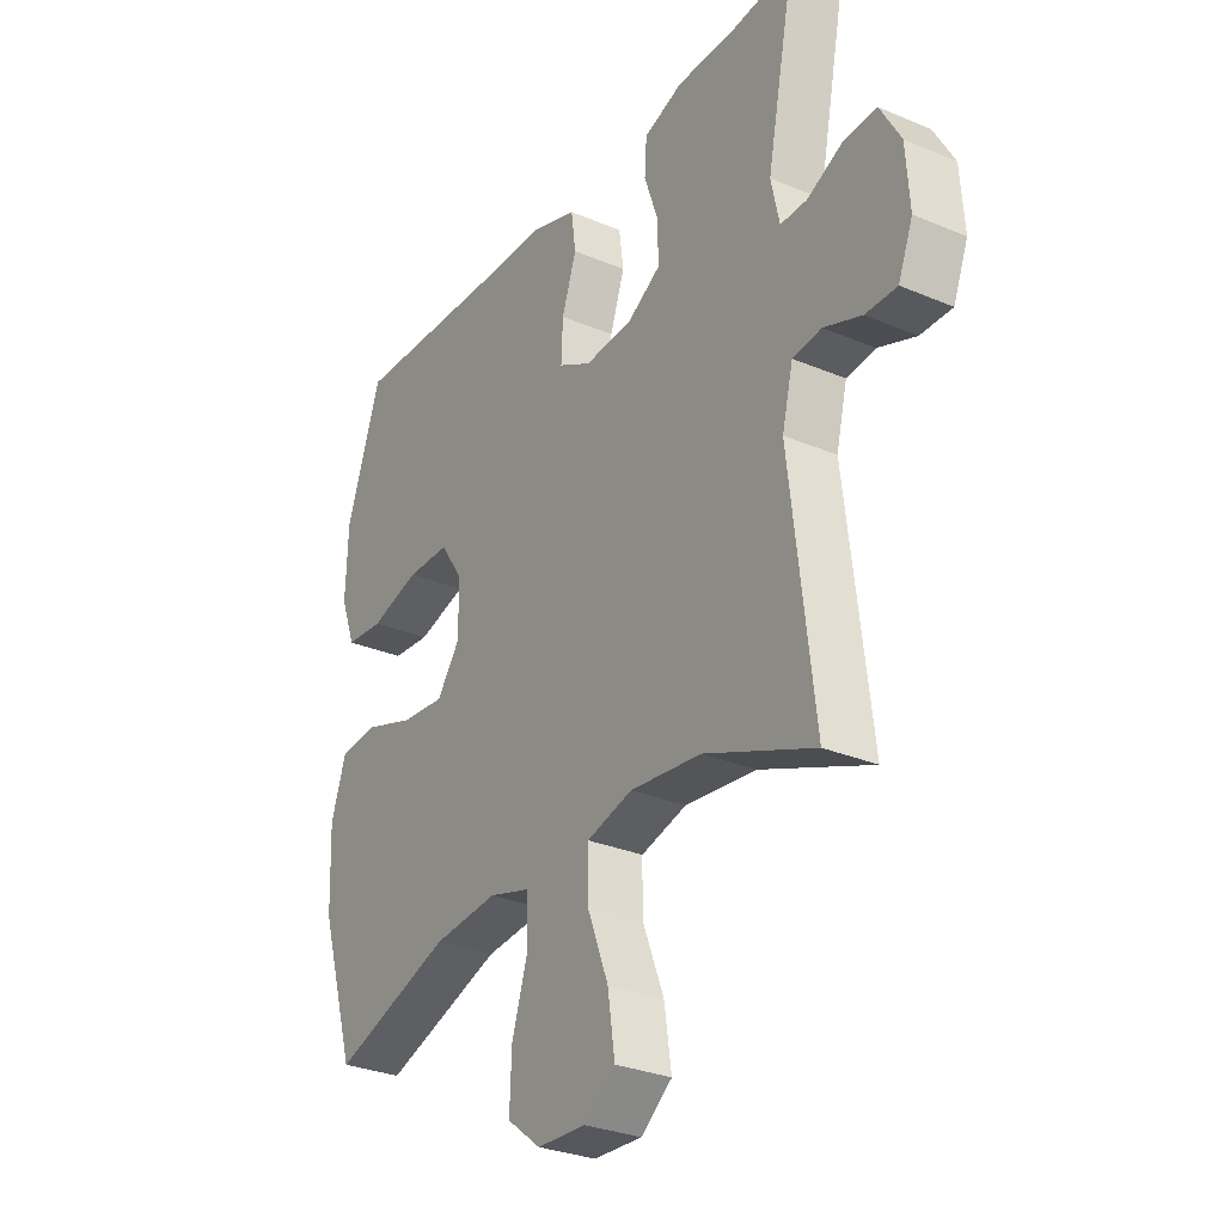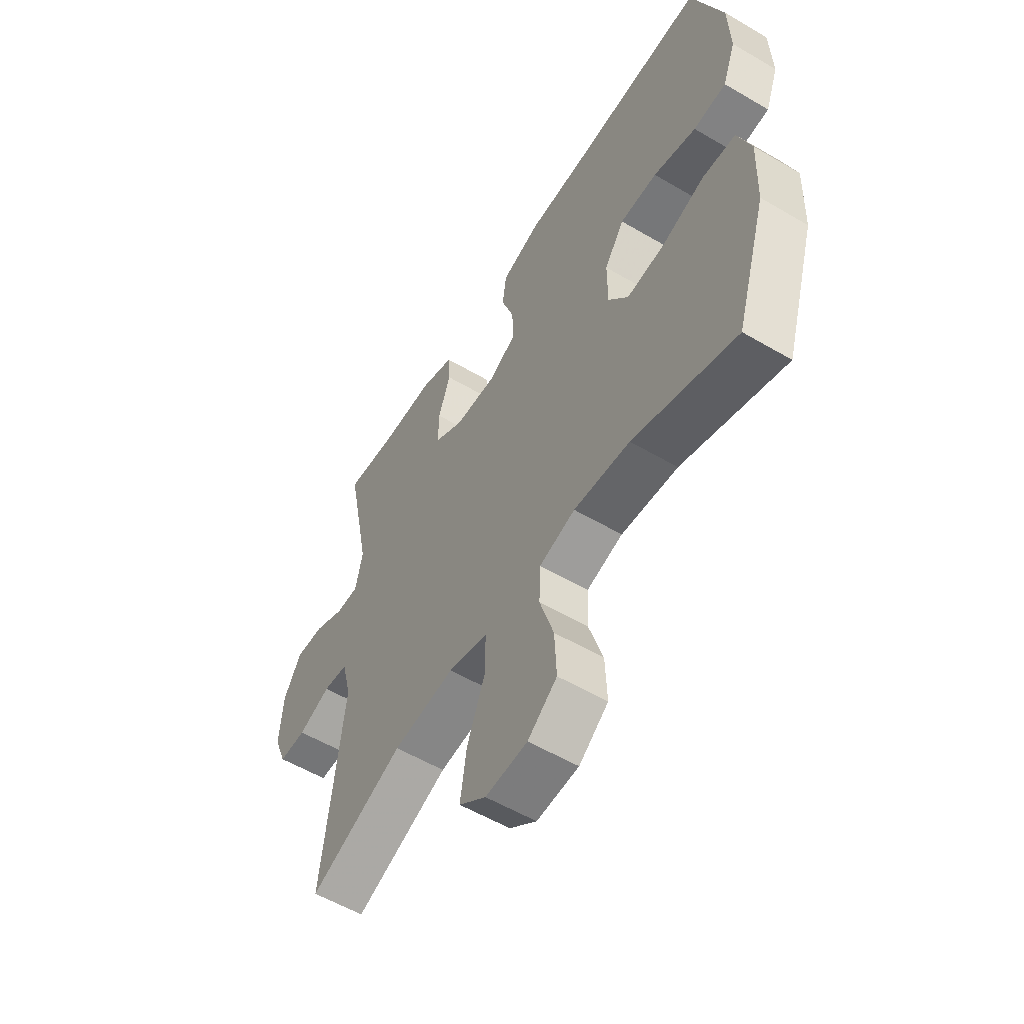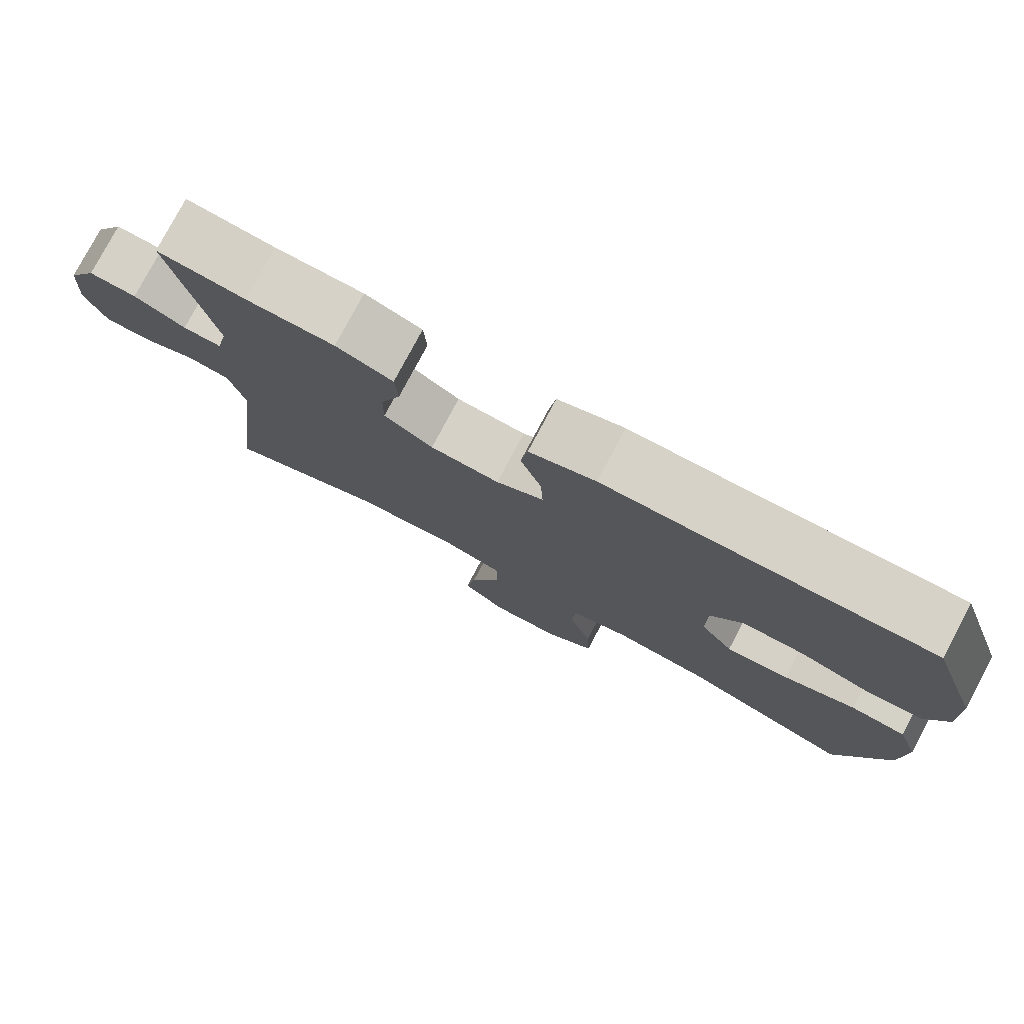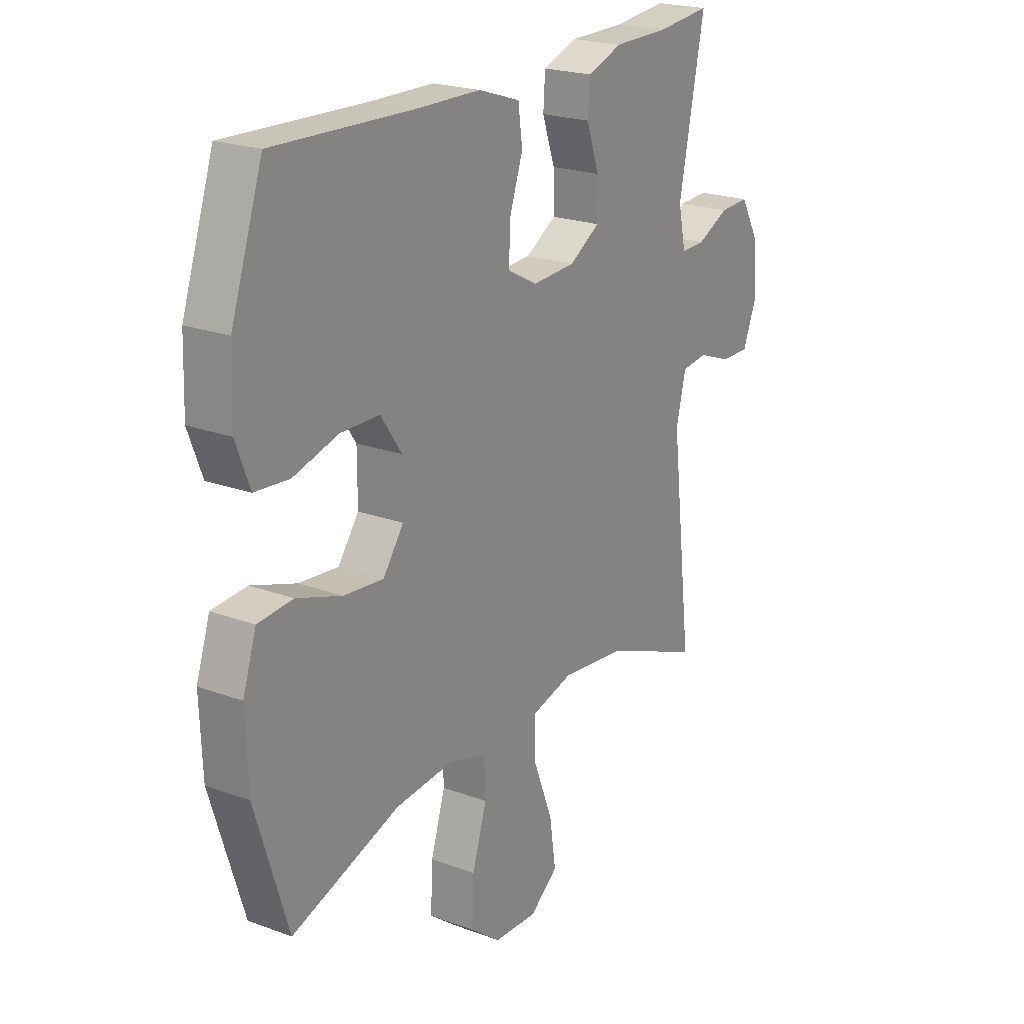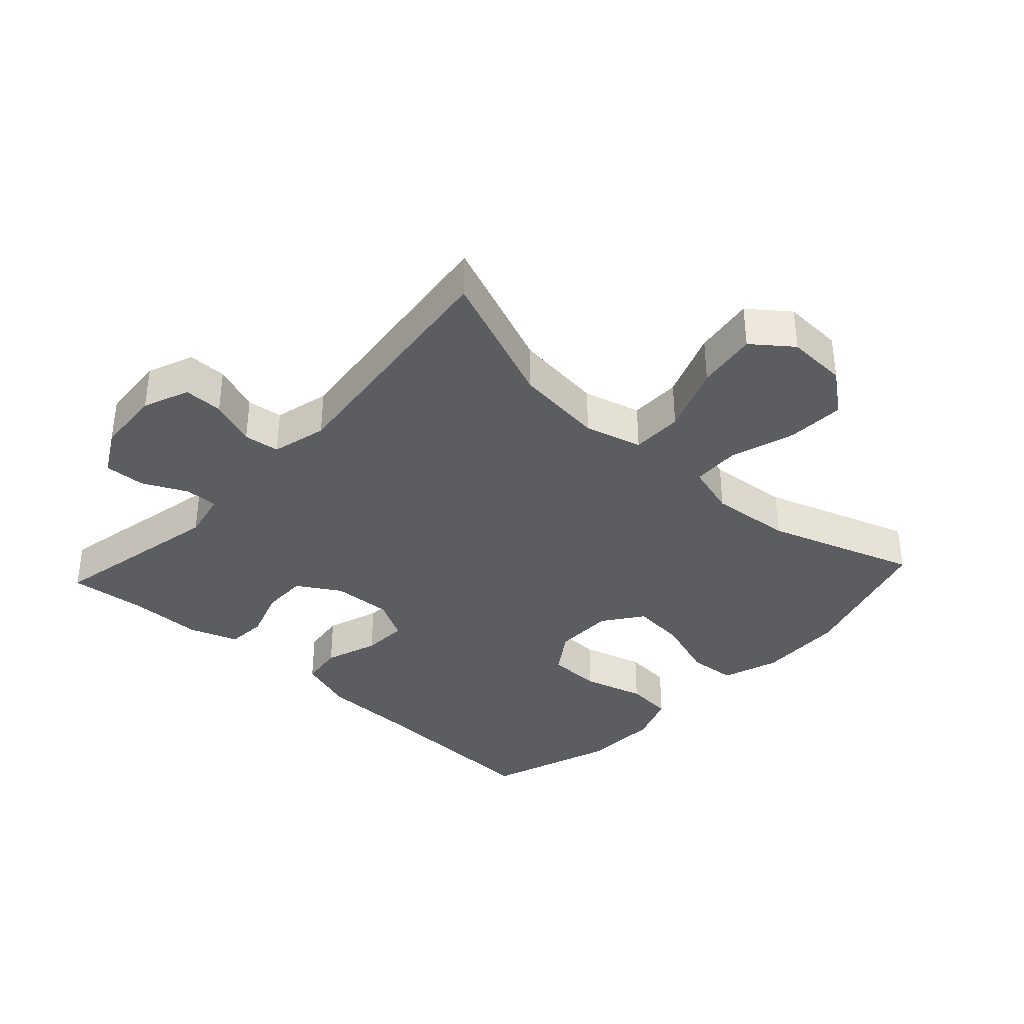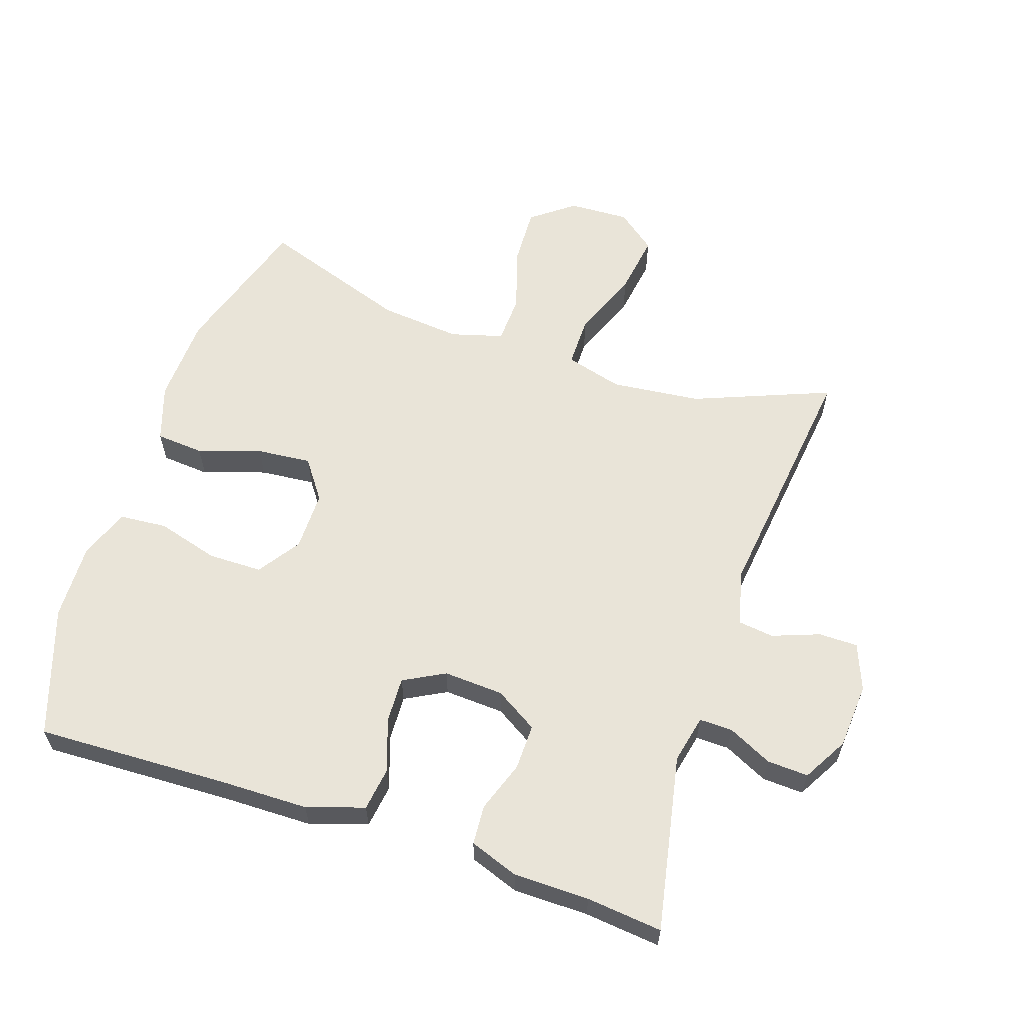
<metadata>
{"format":"obj","ext":"obj","renderer":"f3d","projection":"perspective","resolution":1024,"background":"white","views":[{"elev":-29.6,"azim":58.2,"up":"+Z"},{"elev":-56.5,"azim":-121.5,"up":"+Z"},{"elev":78.4,"azim":-152.0,"up":"+Z"},{"elev":21.8,"azim":-57.0,"up":"+Z"},{"elev":-36.4,"azim":137.2,"up":"+Y"},{"elev":60.2,"azim":18.6,"up":"+Y"}]}
</metadata>
<code>
v 0.5 0.07 0.5
v 0.446 0.07 0.229
v 0.462 0.07 0.155
v 0.513 0.07 0.156
v 0.581 0.07 0.189
v 0.644 0.07 0.192
v 0.683 0.07 0.123
v 0.69 0.07 0.022
v 0.662 0.07 -0.049
v 0.602 0.07 -0.049
v 0.53 0.07 -0.022
v 0.475 0.07 -0.029
v 0.454 0.07 -0.114
v 0.5 0.07 -0.5
v 0.29 0.07 -0.416
v 0.153 0.07 -0.401
v 0.065 0.07 -0.425
v 0.065 0.07 -0.504
v 0.106 0.07 -0.609
v 0.12 0.07 -0.702
v 0.06 0.07 -0.749
v -0.033 0.07 -0.745
v -0.098 0.07 -0.695
v -0.094 0.07 -0.606
v -0.063 0.07 -0.507
v -0.066 0.07 -0.433
v -0.146 0.07 -0.41
v -0.271 0.07 -0.422
v -0.5 0.07 -0.5
v -0.569 0.07 -0.277
v -0.574 0.07 -0.143
v -0.545 0.07 -0.056
v -0.471 0.07 -0.05
v -0.375 0.07 -0.082
v -0.291 0.07 -0.09
v -0.247 0.07 -0.029
v -0.247 0.07 0.063
v -0.291 0.07 0.128
v -0.374 0.07 0.129
v -0.469 0.07 0.102
v -0.542 0.07 0.108
v -0.571 0.07 0.185
v -0.567 0.07 0.303
v -0.5 0.07 0.5
v -0.202 0.07 0.489
v -0.069 0.07 0.487
v 0.019 0.07 0.458
v 0.028 0.07 0.392
v 0 0.07 0.31
v -0.003 0.07 0.24
v 0.06 0.07 0.206
v 0.152 0.07 0.211
v 0.217 0.07 0.251
v 0.216 0.07 0.321
v 0.189 0.07 0.399
v 0.193 0.07 0.46
v 0.268 0.07 0.487
v 0.384 0.07 0.488
v 0.5 0 0.5
v 0.446 0 0.229
v 0.462 0 0.155
v 0.513 0 0.156
v 0.581 0 0.189
v 0.644 0 0.192
v 0.683 0 0.123
v 0.69 0 0.022
v 0.662 0 -0.049
v 0.602 0 -0.049
v 0.53 0 -0.022
v 0.475 0 -0.029
v 0.454 0 -0.114
v 0.5 0 -0.5
v 0.29 0 -0.416
v 0.153 0 -0.401
v 0.065 0 -0.425
v 0.065 0 -0.504
v 0.106 0 -0.609
v 0.12 0 -0.702
v 0.06 0 -0.749
v -0.033 0 -0.745
v -0.098 0 -0.695
v -0.094 0 -0.606
v -0.063 0 -0.507
v -0.066 0 -0.433
v -0.146 0 -0.41
v -0.271 0 -0.422
v -0.5 0 -0.5
v -0.569 0 -0.277
v -0.574 0 -0.143
v -0.545 0 -0.056
v -0.471 0 -0.05
v -0.375 0 -0.082
v -0.291 0 -0.09
v -0.247 0 -0.029
v -0.247 0 0.063
v -0.291 0 0.128
v -0.374 0 0.129
v -0.469 0 0.102
v -0.542 0 0.108
v -0.571 0 0.185
v -0.567 0 0.303
v -0.5 0 0.5
v -0.202 0 0.489
v -0.069 0 0.487
v 0.019 0 0.458
v 0.028 0 0.392
v 0 0 0.31
v -0.003 0 0.24
v 0.06 0 0.206
v 0.152 0 0.211
v 0.217 0 0.251
v 0.216 0 0.321
v 0.189 0 0.399
v 0.193 0 0.46
v 0.268 0 0.487
v 0.384 0 0.488
f 55 56 57 58
f 54 55 58 1
f 53 54 1 2
f 52 53 2 3
f 51 52 3
f 46 47 48 49
f 45 46 49 50
f 44 45 50
f 43 44 50 51
f 39 40 41 42
f 38 39 42 43
f 31 32 33 34
f 31 34 35
f 28 29 30 31
f 27 28 31 35
f 26 27 35 36
f 22 23 24 25
f 22 25 26
f 21 22 26
f 18 19 20 21
f 17 18 21 26
f 16 17 26 36
f 13 14 15
f 12 13 15 16
f 8 9 10 11
f 8 11 12
f 7 8 12
f 4 5 6 7
f 3 4 7 12
f 51 3 12 16
f 38 43 51
f 37 38 51 16
f 16 36 37
f 116 115 114 113
f 59 116 113 112
f 60 59 112 111
f 61 60 111 110
f 61 110 109
f 107 106 105 104
f 108 107 104 103
f 108 103 102
f 109 108 102 101
f 100 99 98 97
f 101 100 97 96
f 92 91 90 89
f 93 92 89
f 89 88 87 86
f 93 89 86 85
f 94 93 85 84
f 83 82 81 80
f 84 83 80
f 84 80 79
f 79 78 77 76
f 84 79 76 75
f 94 84 75 74
f 73 72 71
f 74 73 71 70
f 69 68 67 66
f 70 69 66
f 70 66 65
f 65 64 63 62
f 70 65 62 61
f 74 70 61 109
f 109 101 96
f 74 109 96 95
f 95 94 74
f 1 59 60 2
f 2 60 61 3
f 3 61 62 4
f 4 62 63 5
f 5 63 64 6
f 6 64 65 7
f 7 65 66 8
f 8 66 67 9
f 9 67 68 10
f 10 68 69 11
f 11 69 70 12
f 12 70 71 13
f 13 71 72 14
f 14 72 73 15
f 15 73 74 16
f 16 74 75 17
f 17 75 76 18
f 18 76 77 19
f 19 77 78 20
f 20 78 79 21
f 21 79 80 22
f 22 80 81 23
f 23 81 82 24
f 24 82 83 25
f 25 83 84 26
f 26 84 85 27
f 27 85 86 28
f 28 86 87 29
f 29 87 88 30
f 30 88 89 31
f 31 89 90 32
f 32 90 91 33
f 33 91 92 34
f 34 92 93 35
f 35 93 94 36
f 36 94 95 37
f 37 95 96 38
f 38 96 97 39
f 39 97 98 40
f 40 98 99 41
f 41 99 100 42
f 42 100 101 43
f 43 101 102 44
f 44 102 103 45
f 45 103 104 46
f 46 104 105 47
f 47 105 106 48
f 48 106 107 49
f 49 107 108 50
f 50 108 109 51
f 51 109 110 52
f 52 110 111 53
f 53 111 112 54
f 54 112 113 55
f 55 113 114 56
f 56 114 115 57
f 57 115 116 58
f 58 116 59 1

</code>
